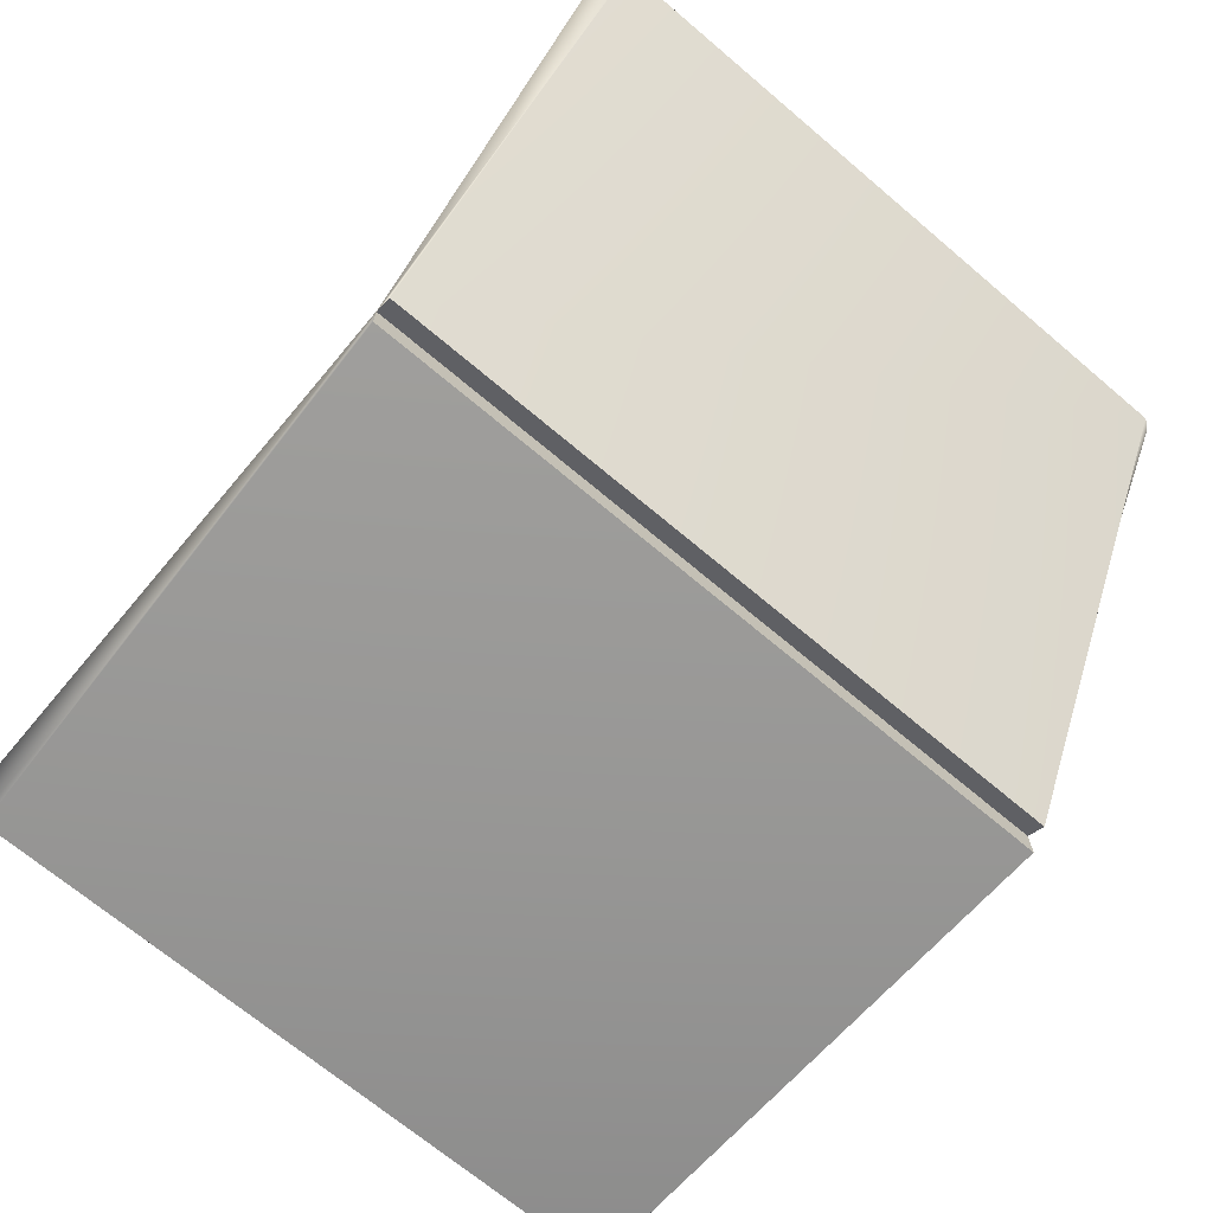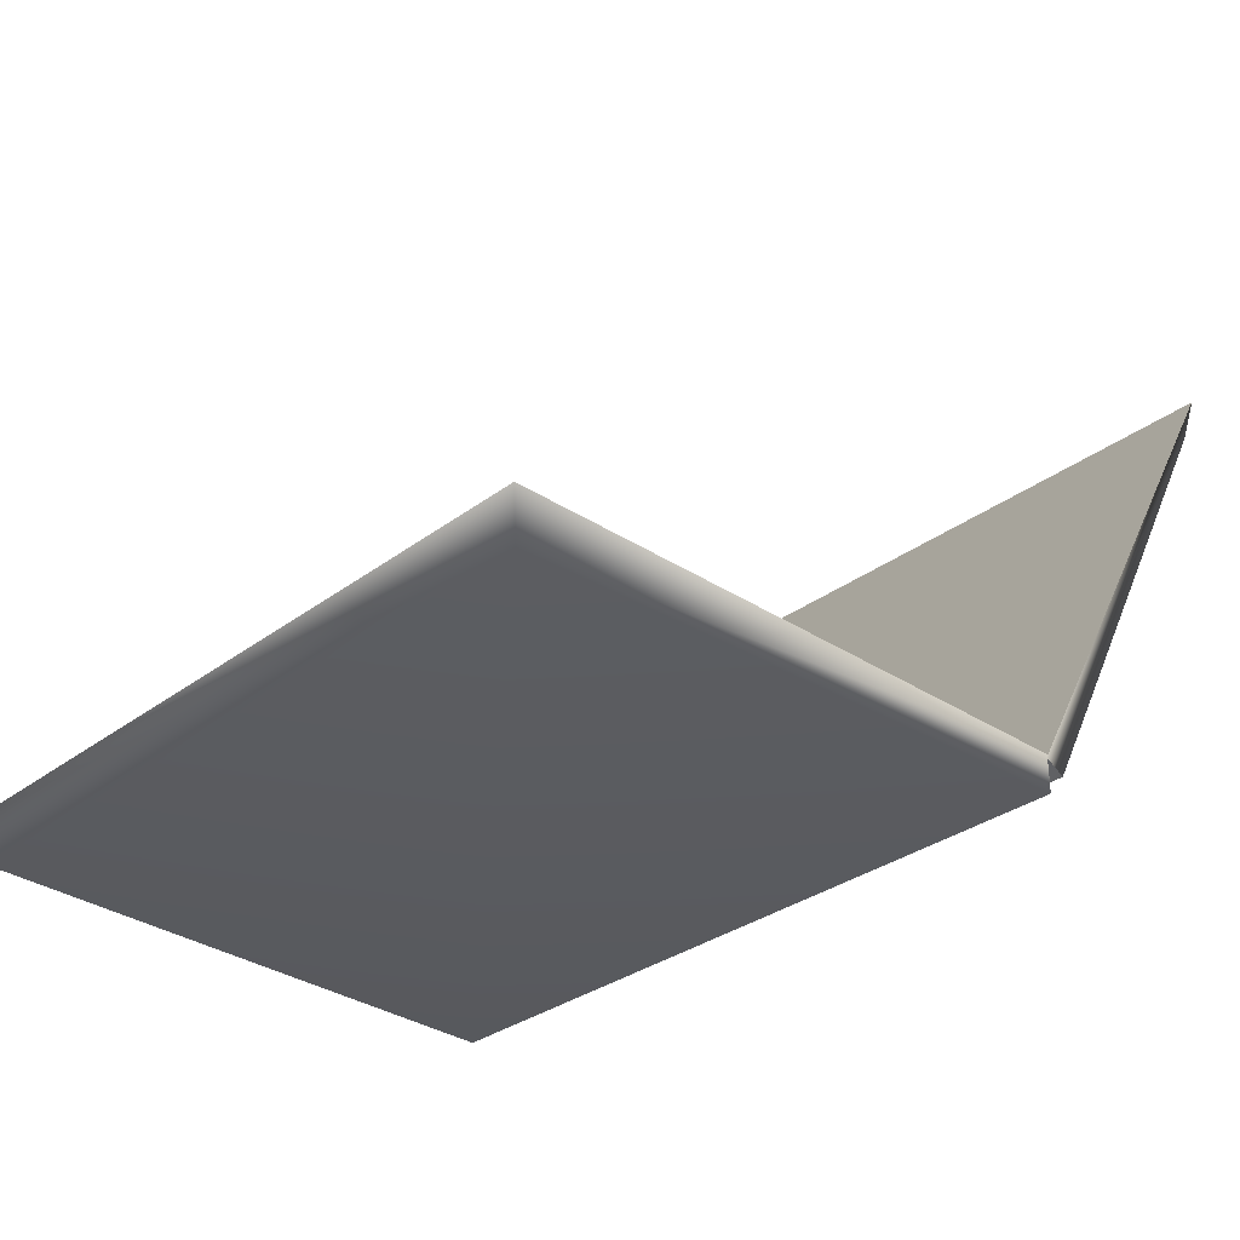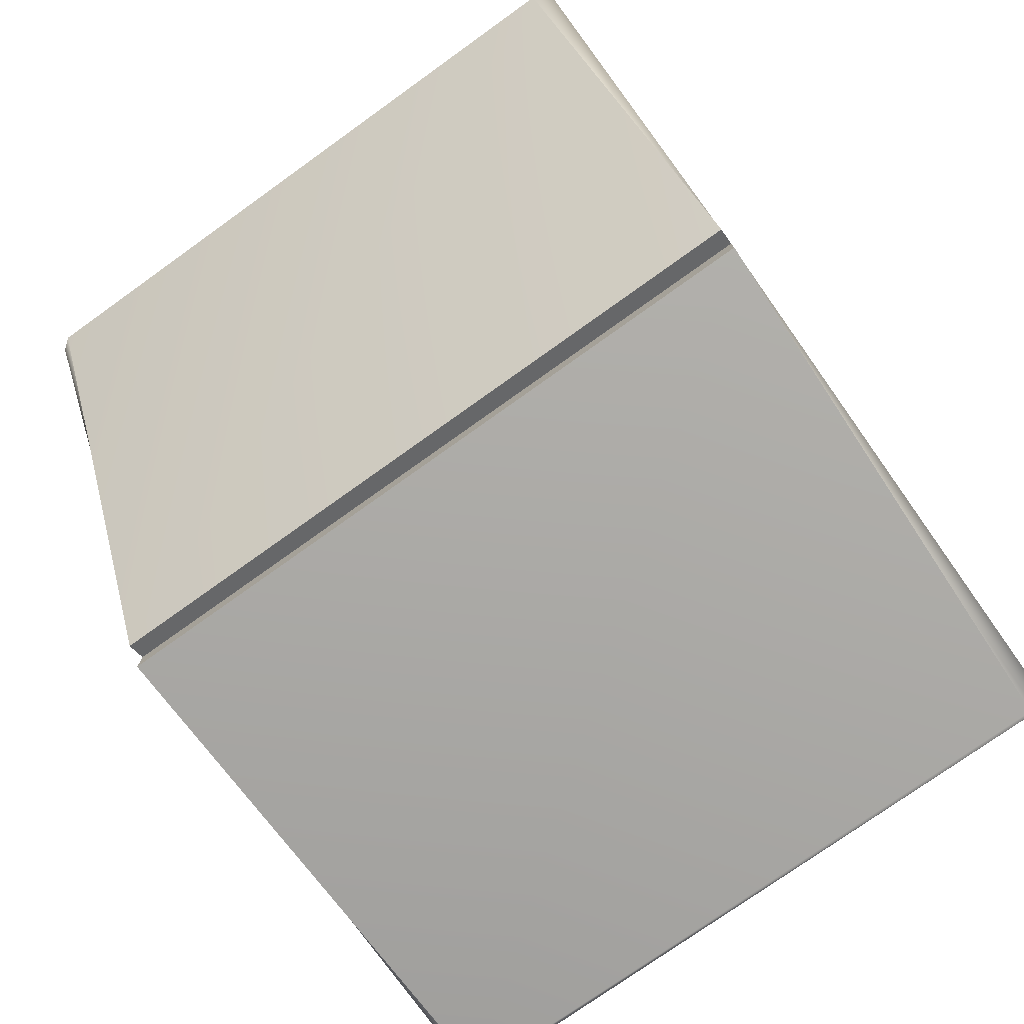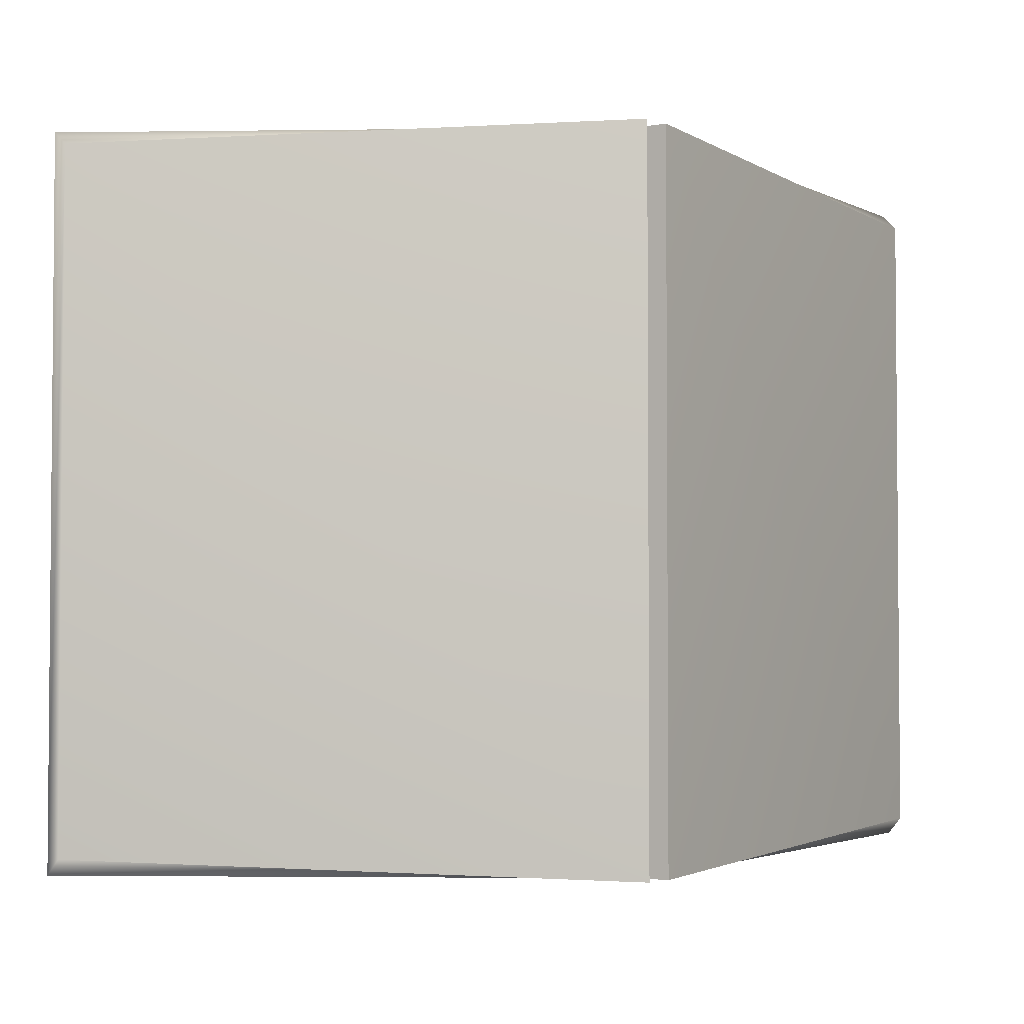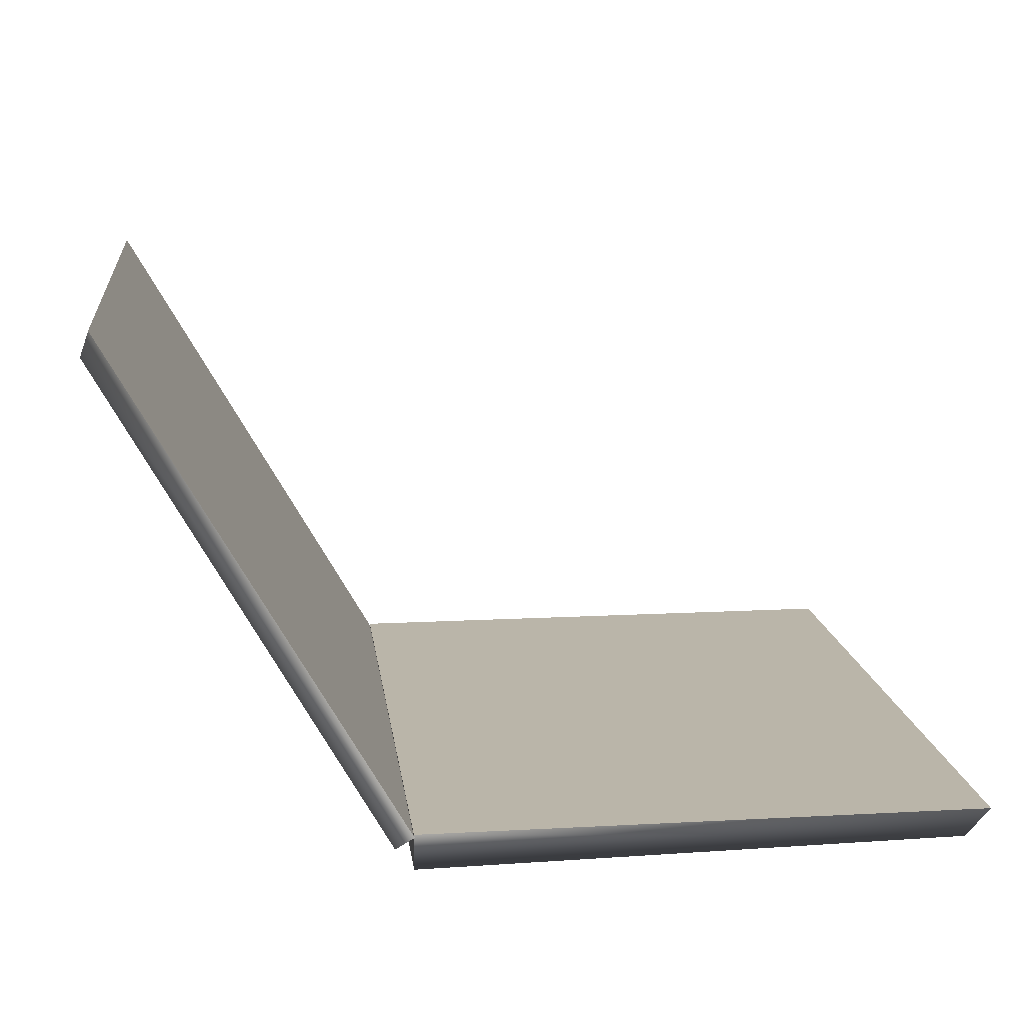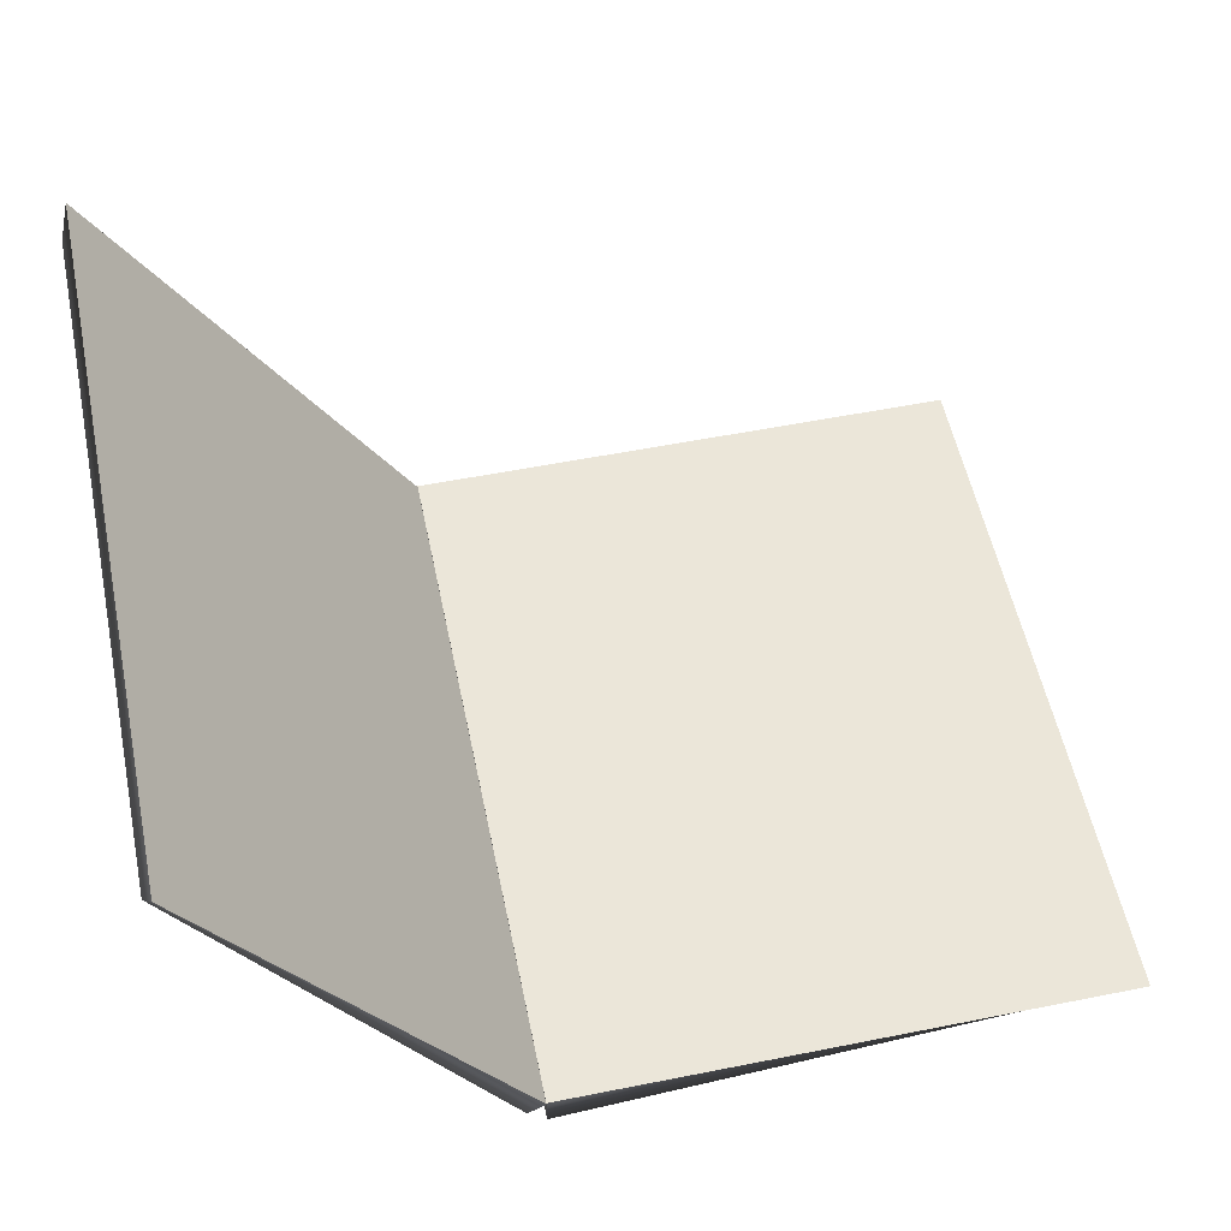
<metadata>
{"format":"obj","ext":"obj","renderer":"f3d","projection":"perspective","resolution":1024,"background":"white","views":[{"elev":-69.7,"azim":49.8,"up":"+Y"},{"elev":-31.3,"azim":-43.1,"up":"+Y"},{"elev":-76.6,"azim":125.5,"up":"+Y"},{"elev":-2.9,"azim":2.4,"up":"+Z"},{"elev":13.6,"azim":173.0,"up":"+Y"},{"elev":55.6,"azim":168.2,"up":"+Y"}]}
</metadata>
<code>
g default
v 3.111 2.703 -1.814
v 1.629 0.1367 -1.914
v 3.059 2.848 -1.914
v 1.527 0.1954 -1.914
v 3.059 2.848 1.914
v 1.527 0.1954 1.914
v 3.111 2.703 1.814
v 1.629 0.1367 1.914
v -1.432 0.02062 1.814
v 1.532 0.02062 1.914
v -1.532 0.2121 1.914
v 1.532 0.2121 1.914
v -1.532 0.2121 -1.914
v 1.532 0.2121 -1.914
v -1.432 0.02062 -1.814
v 1.532 0.02062 -1.914
g pasted__pCube1
f 2 4 1
f 1 4 3
f 3 4 5
f 5 4 6
f 5 6 7
f 7 6 8
f 7 8 1
f 1 8 2
f 2 8 4
f 4 8 6
f 7 1 5
f 5 1 3
f 10 12 9
f 9 12 11
f 11 12 13
f 13 12 14
f 13 14 15
f 15 14 16
f 15 16 9
f 9 16 10
f 10 16 12
f 12 16 14
f 15 9 13
f 13 9 11

</code>
